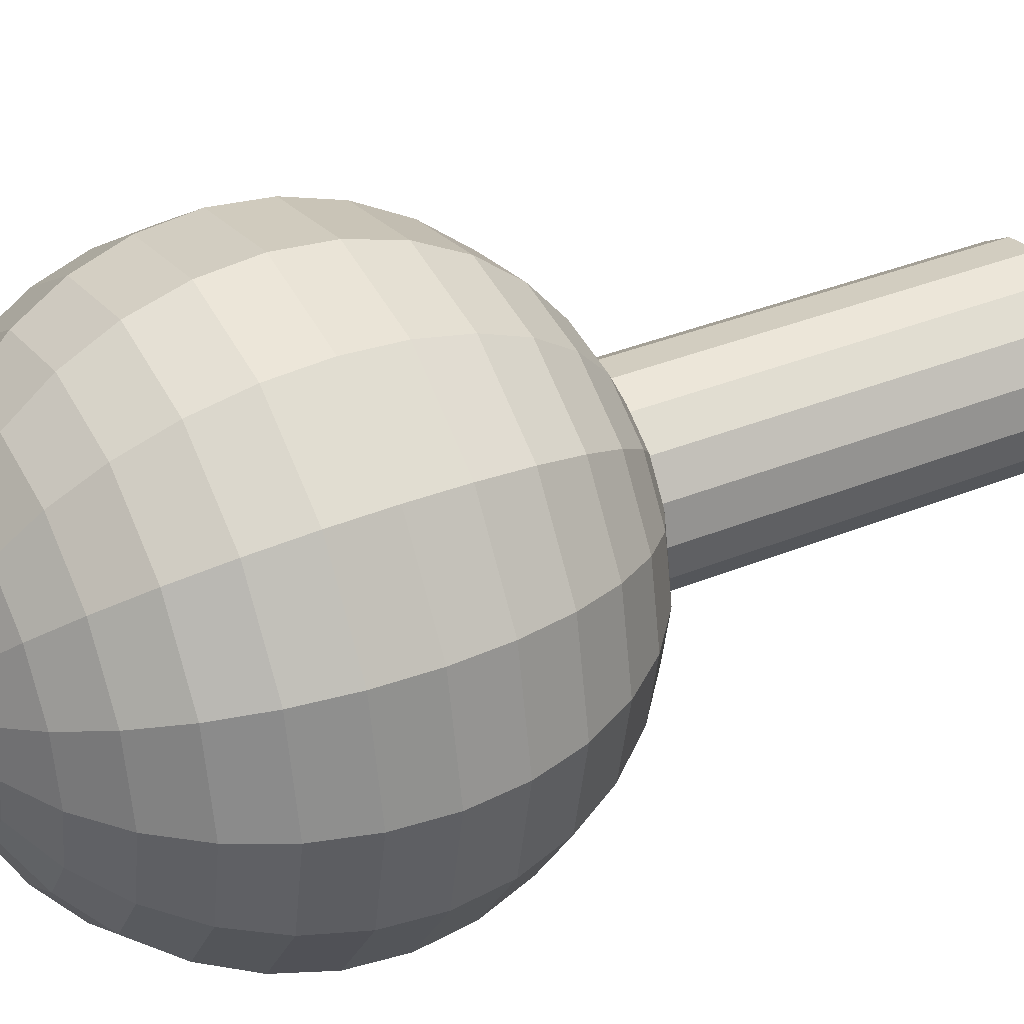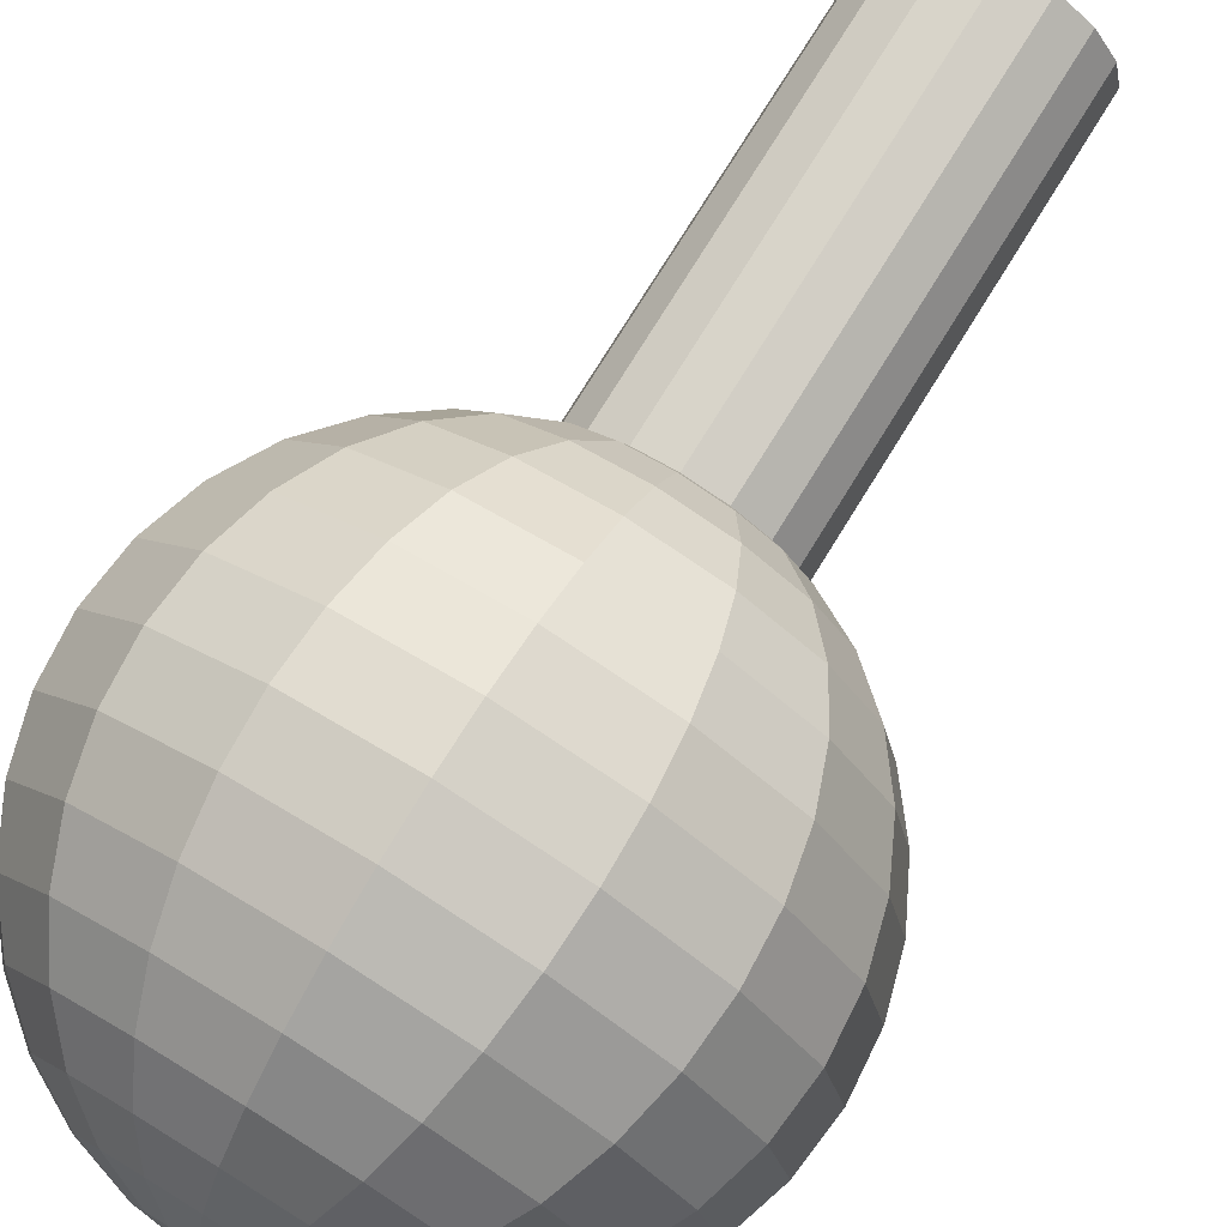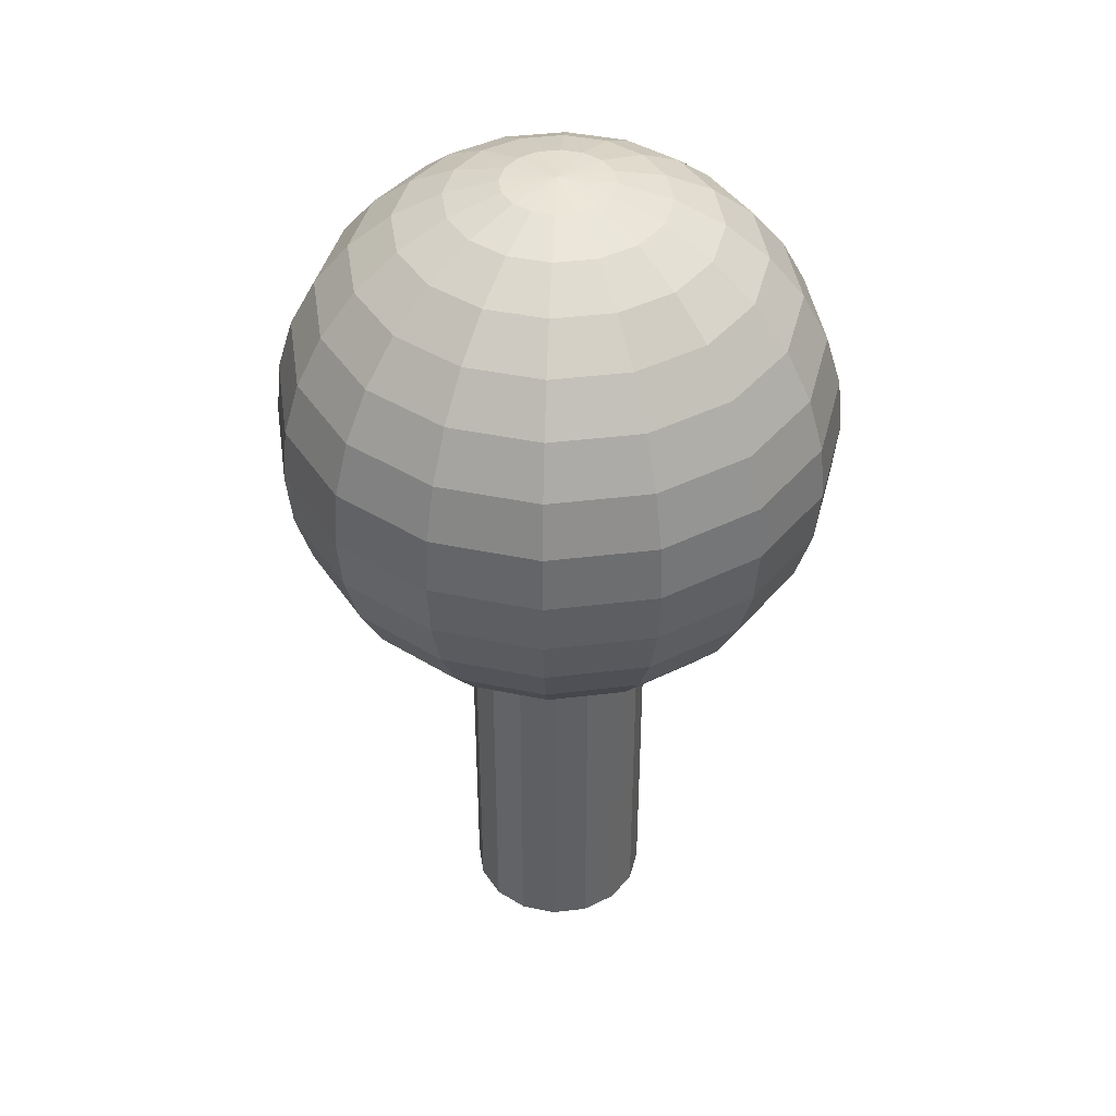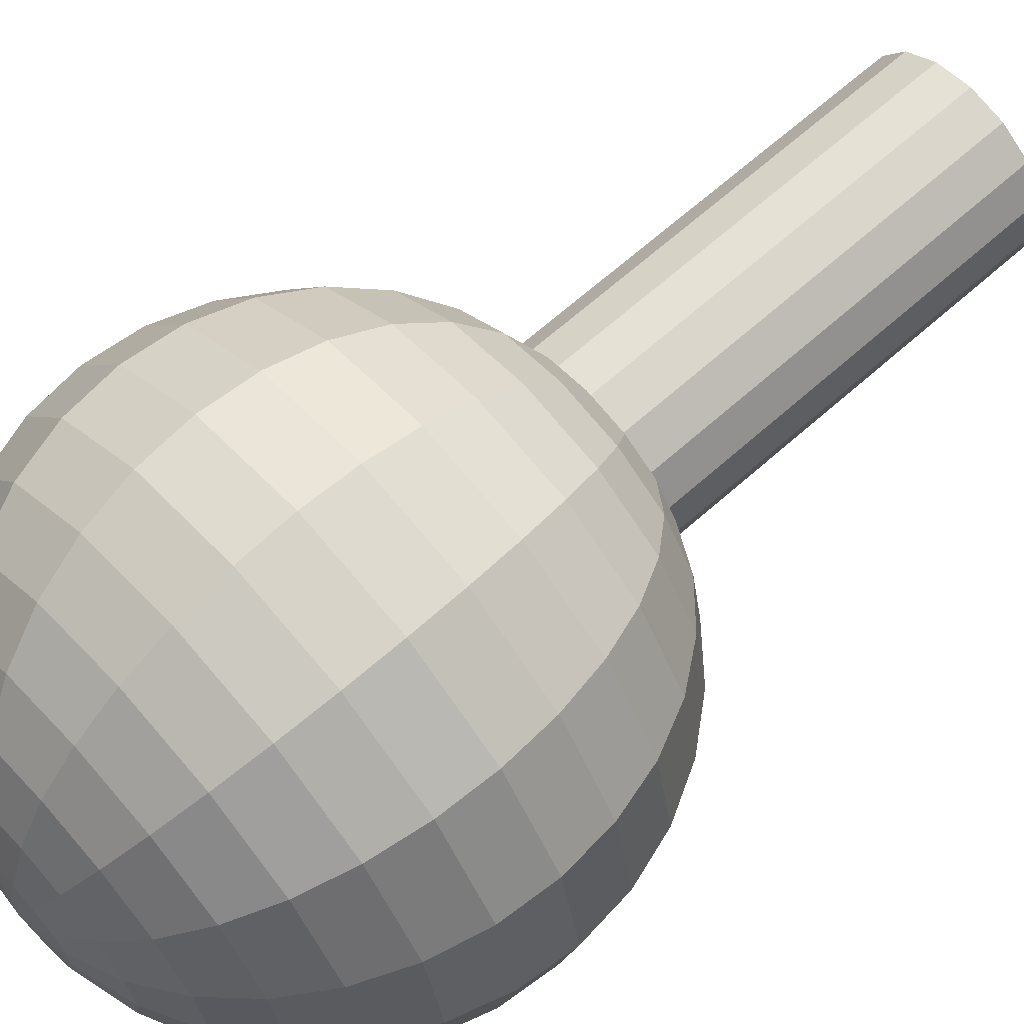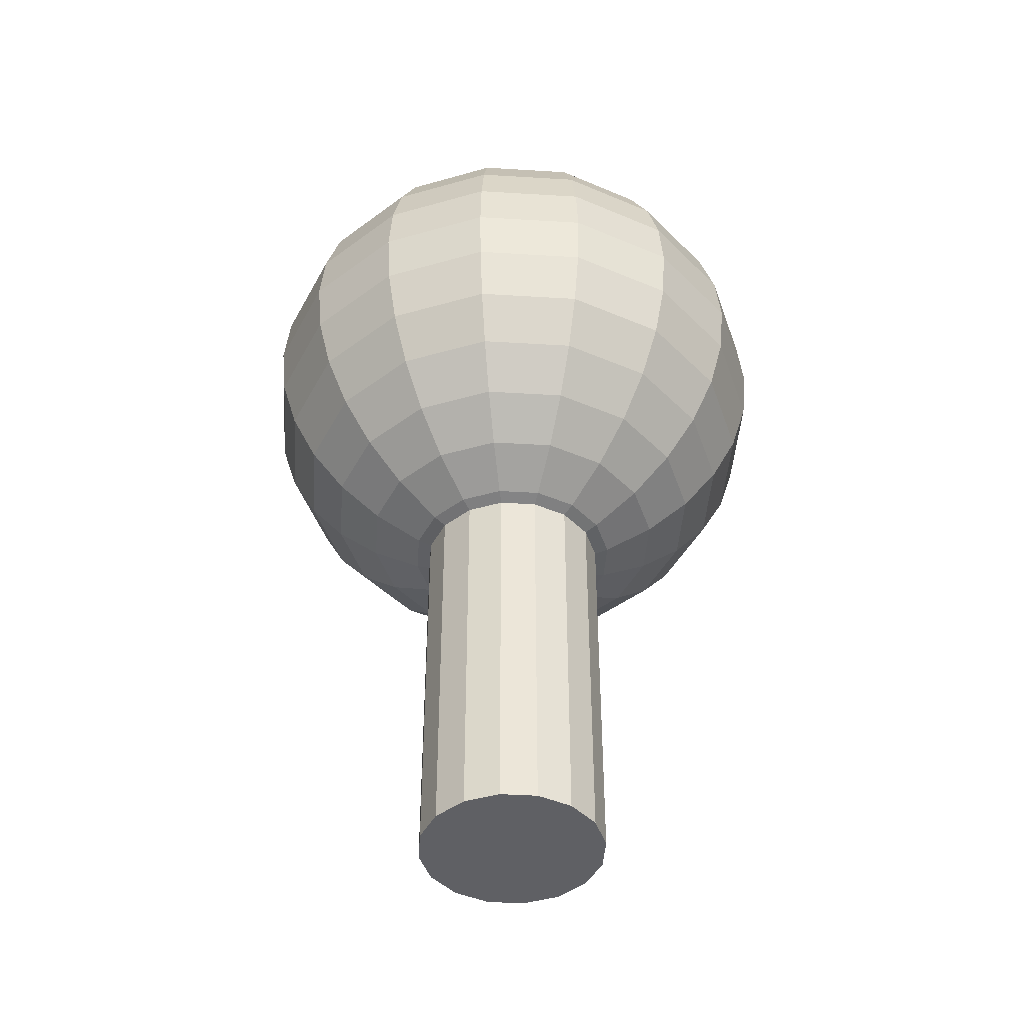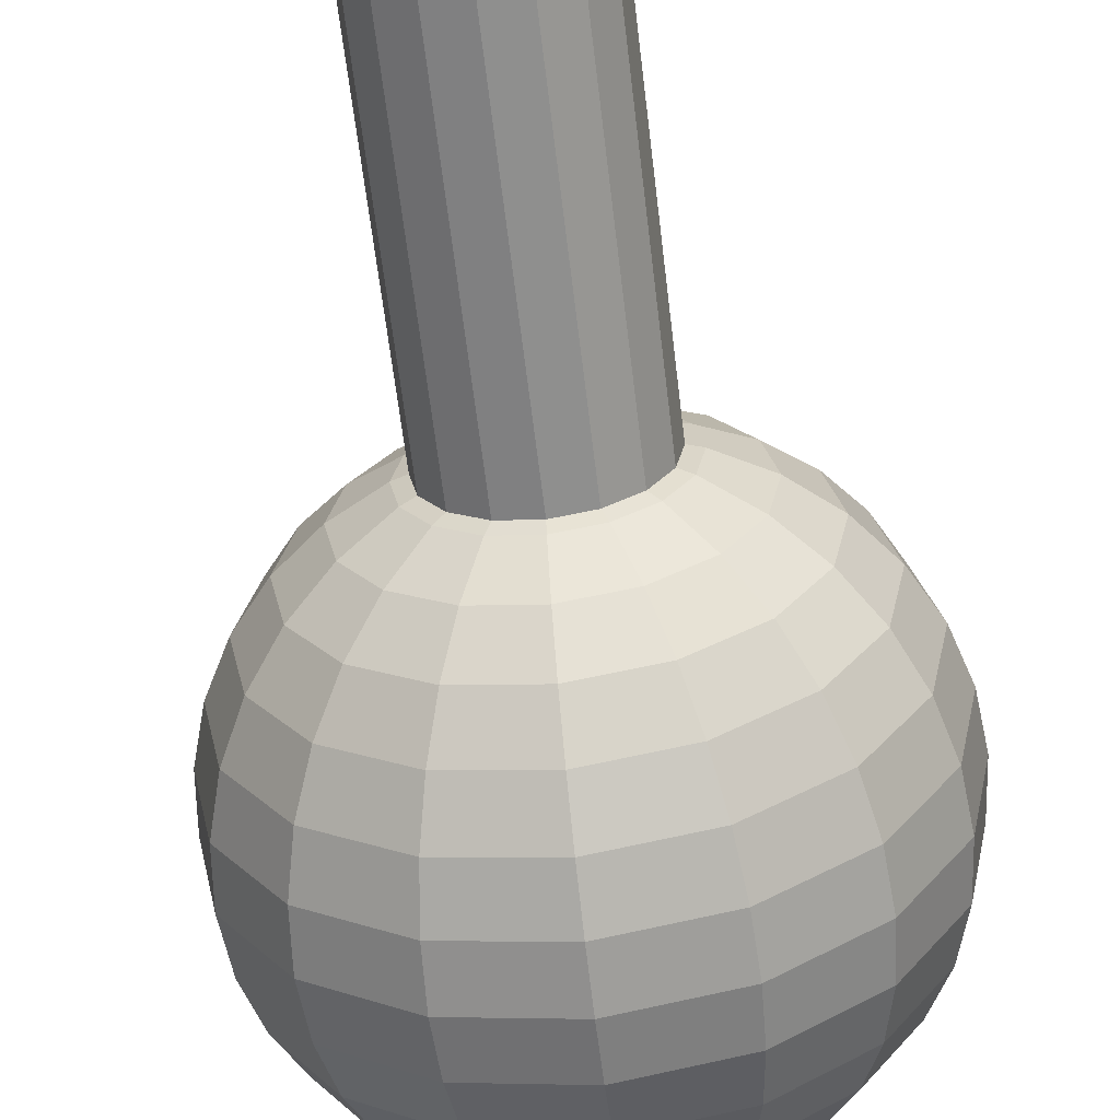
<metadata>
{"format":"obj","ext":"obj","renderer":"f3d","projection":"perspective","resolution":1024,"background":"white","views":[{"elev":36.1,"azim":-118.2,"up":"+Z"},{"elev":76.5,"azim":-148.2,"up":"+Z"},{"elev":41.8,"azim":-64.6,"up":"+Y"},{"elev":65.9,"azim":-131.8,"up":"+Z"},{"elev":-44.3,"azim":97.2,"up":"+Y"},{"elev":-63.6,"azim":6.8,"up":"+Z"}]}
</metadata>
<code>
o Cylinder
v 0 0 -1
v 0 4.3 -1
v 0.3827 0 -0.9239
v 0.3827 4.3 -0.9239
v 0.7071 0 -0.7071
v 0.7071 4.3 -0.7071
v 0.9239 0 -0.3827
v 0.9239 4.3 -0.3827
v 1 0 0
v 1 4.3 0
v 0.9239 0 0.3827
v 0.9239 4.3 0.3827
v 0.7071 0 0.7071
v 0.7071 4.3 0.7071
v 0.3827 0 0.9239
v 0.3827 4.3 0.9239
v 0 0 1
v 0 4.3 1
v -0.3827 0 0.9239
v -0.3827 4.3 0.9239
v -0.7071 0 0.7071
v -0.7071 4.3 0.7071
v -0.9239 0 0.3827
v -0.9239 4.3 0.3827
v -1 0 -0
v -1 4.3 -0
v -0.9239 0 -0.3827
v -0.9239 4.3 -0.3827
v -0.7071 0 -0.7071
v -0.7071 4.3 -0.7071
v -0.3827 0 -0.9239
v -0.3827 4.3 -0.9239
v -0.5853 9.942 0
v -1.148 9.772 0
v -1.667 9.494 0
v -2.121 9.121 0
v -2.494 8.667 0
v -2.772 8.148 0
v -2.942 7.585 0
v -3 7 0
v -2.942 6.415 0
v -2.772 5.852 0
v -2.494 5.333 0
v -2.121 4.879 0
v -1.667 4.506 0
v -1.148 4.228 0
v -0.5853 4.058 0
v 1e-06 4 0
v -0.5407 9.942 -0.224
v -1.061 9.772 -0.4393
v -1.54 9.494 -0.6378
v -1.96 9.121 -0.8118
v -2.305 8.667 -0.9546
v -2.561 8.148 -1.061
v -2.718 7.585 -1.126
v -2.772 7 -1.148
v -2.718 6.415 -1.126
v -2.561 5.852 -1.061
v -2.305 5.333 -0.9546
v -1.96 4.879 -0.8118
v -1.54 4.506 -0.6378
v -1.061 4.228 -0.4393
v -0.5407 4.058 -0.224
v -0.4138 9.942 -0.4138
v -0.8118 9.772 -0.8118
v -1.179 9.494 -1.179
v -1.5 9.121 -1.5
v -1.764 8.667 -1.764
v -1.96 8.148 -1.96
v -2.081 7.585 -2.081
v -2.121 7 -2.121
v -2.081 6.415 -2.081
v -1.96 5.852 -1.96
v -1.764 5.333 -1.764
v -1.5 4.879 -1.5
v -1.179 4.506 -1.179
v -0.8118 4.228 -0.8118
v -0.4138 4.058 -0.4138
v -0.224 9.942 -0.5407
v -0.4393 9.772 -1.061
v -0.6378 9.494 -1.54
v -0.8118 9.121 -1.96
v -0.9546 8.667 -2.305
v -1.061 8.148 -2.561
v -1.126 7.585 -2.718
v -1.148 7 -2.772
v -1.126 6.415 -2.718
v -1.061 5.852 -2.561
v -0.9546 5.333 -2.305
v -0.8118 4.879 -1.96
v -0.6378 4.506 -1.54
v -0.4393 4.228 -1.061
v -0.224 4.058 -0.5407
v 1e-06 9.942 -0.5853
v 1e-06 9.772 -1.148
v 1e-06 9.494 -1.667
v 1e-06 9.121 -2.121
v 1e-06 8.667 -2.494
v 1e-06 8.148 -2.772
v 1e-06 7.585 -2.942
v 1e-06 7 -3
v 1e-06 6.415 -2.942
v 1e-06 5.852 -2.772
v 1e-06 5.333 -2.494
v 1e-06 4.879 -2.121
v 1e-06 4.506 -1.667
v 1e-06 4.228 -1.148
v 1e-06 4.058 -0.5853
v 0.224 9.942 -0.5407
v 0.4393 9.772 -1.061
v 0.6378 9.494 -1.54
v 0.8118 9.121 -1.96
v 0.9546 8.667 -2.305
v 1.061 8.148 -2.561
v 1.126 7.585 -2.718
v 1.148 7 -2.772
v 1.126 6.415 -2.718
v 1.061 5.852 -2.561
v 0.9546 5.333 -2.305
v 0.8118 4.879 -1.96
v 0.6378 4.506 -1.54
v 0.4393 4.228 -1.061
v 0.224 4.058 -0.5407
v 0.4138 9.942 -0.4138
v 0.8118 9.772 -0.8118
v 1.179 9.494 -1.179
v 1.5 9.121 -1.5
v 1.764 8.667 -1.764
v 1.96 8.148 -1.96
v 2.081 7.585 -2.081
v 2.121 7 -2.121
v 2.081 6.415 -2.081
v 1.96 5.852 -1.96
v 1.764 5.333 -1.764
v 1.5 4.879 -1.5
v 1.179 4.506 -1.179
v 0.8118 4.228 -0.8118
v 0.4138 4.058 -0.4138
v 0.5407 9.942 -0.224
v 1.061 9.772 -0.4393
v 1.54 9.494 -0.6378
v 1.96 9.121 -0.8118
v 2.305 8.667 -0.9546
v 2.561 8.148 -1.061
v 2.718 7.585 -1.126
v 2.772 7 -1.148
v 2.718 6.415 -1.126
v 2.561 5.852 -1.061
v 2.305 5.333 -0.9546
v 1.96 4.879 -0.8118
v 1.54 4.506 -0.6378
v 1.061 4.228 -0.4393
v 0.5407 4.058 -0.224
v 0.5853 9.942 0
v 1.148 9.772 0
v 1.667 9.494 1e-06
v 2.121 9.121 0
v 2.494 8.667 1e-06
v 2.772 8.148 1e-06
v 2.942 7.585 1e-06
v 3 7 1e-06
v 2.942 6.415 1e-06
v 2.772 5.852 1e-06
v 2.494 5.333 1e-06
v 2.121 4.879 0
v 1.667 4.506 1e-06
v 1.148 4.228 1e-06
v 0.5853 4.058 0
v 0.5407 9.942 0.224
v 1.061 9.772 0.4393
v 1.54 9.494 0.6378
v 1.96 9.121 0.8118
v 2.305 8.667 0.9546
v 2.561 8.148 1.061
v 2.718 7.585 1.126
v 2.772 7 1.148
v 2.718 6.415 1.126
v 2.561 5.852 1.061
v 2.305 5.333 0.9546
v 1.96 4.879 0.8118
v 1.54 4.506 0.6378
v 1.061 4.228 0.4393
v 0.5407 4.058 0.224
v 0.4138 9.942 0.4138
v 0.8118 9.772 0.8118
v 1.179 9.494 1.179
v 1.5 9.121 1.5
v 1.764 8.667 1.764
v 1.96 8.148 1.96
v 2.081 7.585 2.081
v 2.121 7 2.121
v 2.081 6.415 2.081
v 1.96 5.852 1.96
v 1.764 5.333 1.764
v 1.5 4.879 1.5
v 1.179 4.506 1.179
v 0.8118 4.228 0.8118
v 0.4138 4.058 0.4138
v 0.224 9.942 0.5407
v 0.4393 9.772 1.061
v 0.6378 9.494 1.54
v 0.8118 9.121 1.96
v 0.9546 8.667 2.305
v 1.061 8.148 2.561
v 1.126 7.585 2.718
v 1.148 7 2.772
v 1.126 6.415 2.718
v 1.061 5.852 2.561
v 0.9546 5.333 2.305
v 0.8118 4.879 1.96
v 0.6378 4.506 1.54
v 0.4393 4.228 1.061
v 0.224 4.058 0.5407
v 0 9.942 0.5853
v 0 9.772 1.148
v -0 9.494 1.667
v -0 9.121 2.121
v -1e-06 8.667 2.494
v -1e-06 8.148 2.772
v -0 7.585 2.942
v -1e-06 7 3
v -0 6.415 2.942
v -1e-06 5.852 2.772
v -1e-06 5.333 2.494
v -0 4.879 2.121
v -0 4.506 1.667
v -0 4.228 1.148
v 0 4.058 0.5853
v 0 10 1e-06
v -0.224 9.942 0.5407
v -0.4393 9.772 1.061
v -0.6378 9.494 1.54
v -0.8118 9.121 1.96
v -0.9546 8.667 2.305
v -1.061 8.148 2.561
v -1.126 7.585 2.718
v -1.148 7 2.772
v -1.126 6.415 2.718
v -1.061 5.852 2.561
v -0.9546 5.333 2.305
v -0.8118 4.879 1.96
v -0.6378 4.506 1.54
v -0.4393 4.228 1.061
v -0.224 4.058 0.5407
v -0.4138 9.942 0.4138
v -0.8118 9.772 0.8118
v -1.179 9.494 1.179
v -1.5 9.121 1.5
v -1.764 8.667 1.764
v -1.96 8.148 1.96
v -2.081 7.585 2.081
v -2.121 7 2.121
v -2.081 6.415 2.081
v -1.96 5.852 1.96
v -1.764 5.333 1.764
v -1.5 4.879 1.5
v -1.179 4.506 1.179
v -0.8118 4.228 0.8118
v -0.4138 4.058 0.4138
v -0.5407 9.942 0.224
v -1.061 9.772 0.4393
v -1.54 9.494 0.6378
v -1.96 9.121 0.8118
v -2.305 8.667 0.9546
v -2.561 8.148 1.061
v -2.718 7.585 1.126
v -2.772 7 1.148
v -2.718 6.415 1.126
v -2.561 5.852 1.061
v -2.305 5.333 0.9546
v -1.96 4.879 0.8118
v -1.54 4.506 0.6378
v -1.061 4.228 0.4393
v -0.5407 4.058 0.224
f 1 2 4 3
f 3 4 6 5
f 5 6 8 7
f 7 8 10 9
f 9 10 12 11
f 11 12 14 13
f 13 14 16 15
f 15 16 18 17
f 17 18 20 19
f 19 20 22 21
f 21 22 24 23
f 23 24 26 25
f 25 26 28 27
f 27 28 30 29
f 4 2 32 30 28 26 24 22 20 18 16 14 12 10 8 6
f 29 30 32 31
f 31 32 2 1
f 1 3 5 7 9 11 13 15 17 19 21 23 25 27 29 31
f 47 46 62 63
f 40 39 55 56
f 33 229 49
f 48 47 63
f 41 40 56 57
f 34 33 49 50
f 42 41 57 58
f 35 34 50 51
f 43 42 58 59
f 36 35 51 52
f 44 43 59 60
f 37 36 52 53
f 45 44 60 61
f 38 37 53 54
f 46 45 61 62
f 39 38 54 55
f 54 53 68 69
f 62 61 76 77
f 55 54 69 70
f 63 62 77 78
f 56 55 70 71
f 49 229 64
f 48 63 78
f 57 56 71 72
f 50 49 64 65
f 58 57 72 73
f 51 50 65 66
f 59 58 73 74
f 52 51 66 67
f 60 59 74 75
f 53 52 67 68
f 61 60 75 76
f 73 72 87 88
f 66 65 80 81
f 74 73 88 89
f 67 66 81 82
f 75 74 89 90
f 68 67 82 83
f 76 75 90 91
f 69 68 83 84
f 77 76 91 92
f 70 69 84 85
f 78 77 92 93
f 71 70 85 86
f 64 229 79
f 48 78 93
f 72 71 86 87
f 65 64 79 80
f 92 91 106 107
f 85 84 99 100
f 93 92 107 108
f 86 85 100 101
f 79 229 94
f 48 93 108
f 87 86 101 102
f 80 79 94 95
f 88 87 102 103
f 81 80 95 96
f 89 88 103 104
f 82 81 96 97
f 90 89 104 105
f 83 82 97 98
f 91 90 105 106
f 84 83 98 99
f 104 103 118 119
f 97 96 111 112
f 105 104 119 120
f 98 97 112 113
f 106 105 120 121
f 99 98 113 114
f 107 106 121 122
f 100 99 114 115
f 108 107 122 123
f 101 100 115 116
f 94 229 109
f 48 108 123
f 102 101 116 117
f 95 94 109 110
f 103 102 117 118
f 96 95 110 111
f 123 122 137 138
f 116 115 130 131
f 109 229 124
f 48 123 138
f 117 116 131 132
f 110 109 124 125
f 118 117 132 133
f 111 110 125 126
f 119 118 133 134
f 112 111 126 127
f 120 119 134 135
f 113 112 127 128
f 121 120 135 136
f 114 113 128 129
f 122 121 136 137
f 115 114 129 130
f 127 126 141 142
f 135 134 149 150
f 128 127 142 143
f 136 135 150 151
f 129 128 143 144
f 137 136 151 152
f 130 129 144 145
f 138 137 152 153
f 131 130 145 146
f 124 229 139
f 48 138 153
f 132 131 146 147
f 125 124 139 140
f 133 132 147 148
f 126 125 140 141
f 134 133 148 149
f 146 145 160 161
f 139 229 154
f 48 153 168
f 147 146 161 162
f 140 139 154 155
f 148 147 162 163
f 141 140 155 156
f 149 148 163 164
f 142 141 156 157
f 150 149 164 165
f 143 142 157 158
f 151 150 165 166
f 144 143 158 159
f 152 151 166 167
f 145 144 159 160
f 153 152 167 168
f 165 164 179 180
f 158 157 172 173
f 166 165 180 181
f 159 158 173 174
f 167 166 181 182
f 160 159 174 175
f 168 167 182 183
f 161 160 175 176
f 154 229 169
f 48 168 183
f 162 161 176 177
f 155 154 169 170
f 163 162 177 178
f 156 155 170 171
f 164 163 178 179
f 157 156 171 172
f 169 229 184
f 48 183 198
f 177 176 191 192
f 170 169 184 185
f 178 177 192 193
f 171 170 185 186
f 179 178 193 194
f 172 171 186 187
f 180 179 194 195
f 173 172 187 188
f 181 180 195 196
f 174 173 188 189
f 182 181 196 197
f 175 174 189 190
f 183 182 197 198
f 176 175 190 191
f 188 187 202 203
f 196 195 210 211
f 189 188 203 204
f 197 196 211 212
f 190 189 204 205
f 198 197 212 213
f 191 190 205 206
f 184 229 199
f 48 198 213
f 192 191 206 207
f 185 184 199 200
f 193 192 207 208
f 186 185 200 201
f 194 193 208 209
f 187 186 201 202
f 195 194 209 210
f 207 206 221 222
f 200 199 214 215
f 208 207 222 223
f 201 200 215 216
f 209 208 223 224
f 202 201 216 217
f 210 209 224 225
f 203 202 217 218
f 211 210 225 226
f 204 203 218 219
f 212 211 226 227
f 205 204 219 220
f 213 212 227 228
f 206 205 220 221
f 199 229 214
f 48 213 228
f 226 225 241 242
f 219 218 234 235
f 227 226 242 243
f 220 219 235 236
f 228 227 243 244
f 221 220 236 237
f 214 229 230
f 48 228 244
f 222 221 237 238
f 215 214 230 231
f 223 222 238 239
f 216 215 231 232
f 224 223 239 240
f 217 216 232 233
f 225 224 240 241
f 218 217 233 234
f 239 238 253 254
f 232 231 246 247
f 240 239 254 255
f 233 232 247 248
f 241 240 255 256
f 234 233 248 249
f 242 241 256 257
f 235 234 249 250
f 243 242 257 258
f 236 235 250 251
f 244 243 258 259
f 237 236 251 252
f 230 229 245
f 48 244 259
f 238 237 252 253
f 231 230 245 246
f 258 257 272 273
f 251 250 265 266
f 259 258 273 274
f 252 251 266 267
f 245 229 260
f 48 259 274
f 253 252 267 268
f 246 245 260 261
f 254 253 268 269
f 247 246 261 262
f 255 254 269 270
f 248 247 262 263
f 256 255 270 271
f 249 248 263 264
f 257 256 271 272
f 250 249 264 265
f 262 261 34 35
f 270 269 42 43
f 263 262 35 36
f 271 270 43 44
f 264 263 36 37
f 272 271 44 45
f 265 264 37 38
f 273 272 45 46
f 266 265 38 39
f 274 273 46 47
f 267 266 39 40
f 260 229 33
f 48 274 47
f 268 267 40 41
f 261 260 33 34
f 269 268 41 42

</code>
